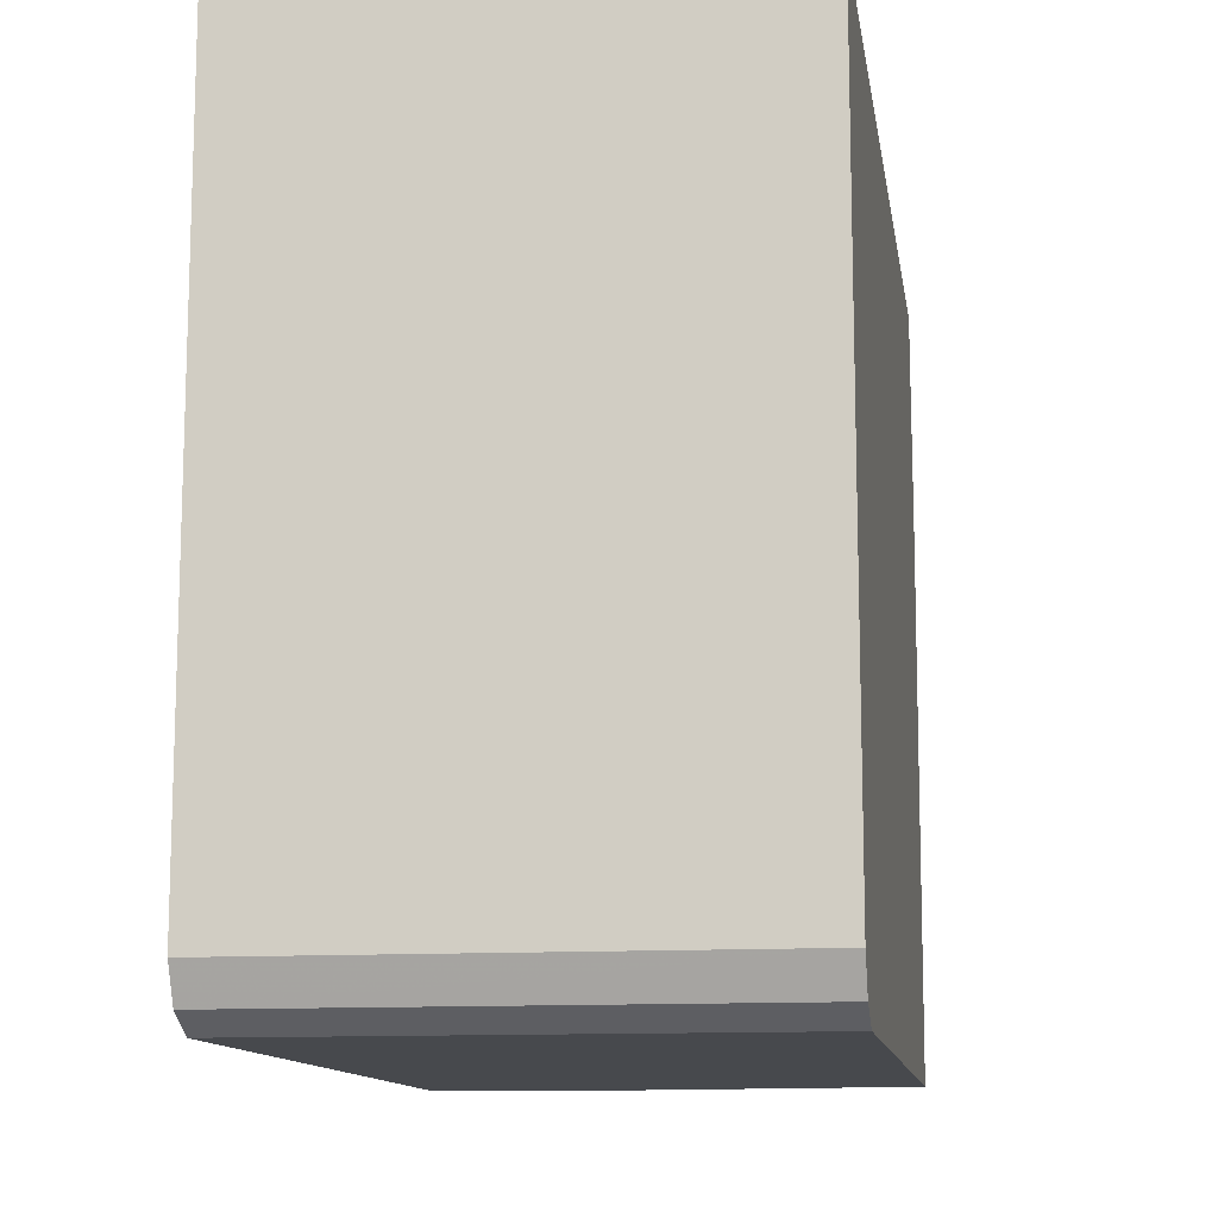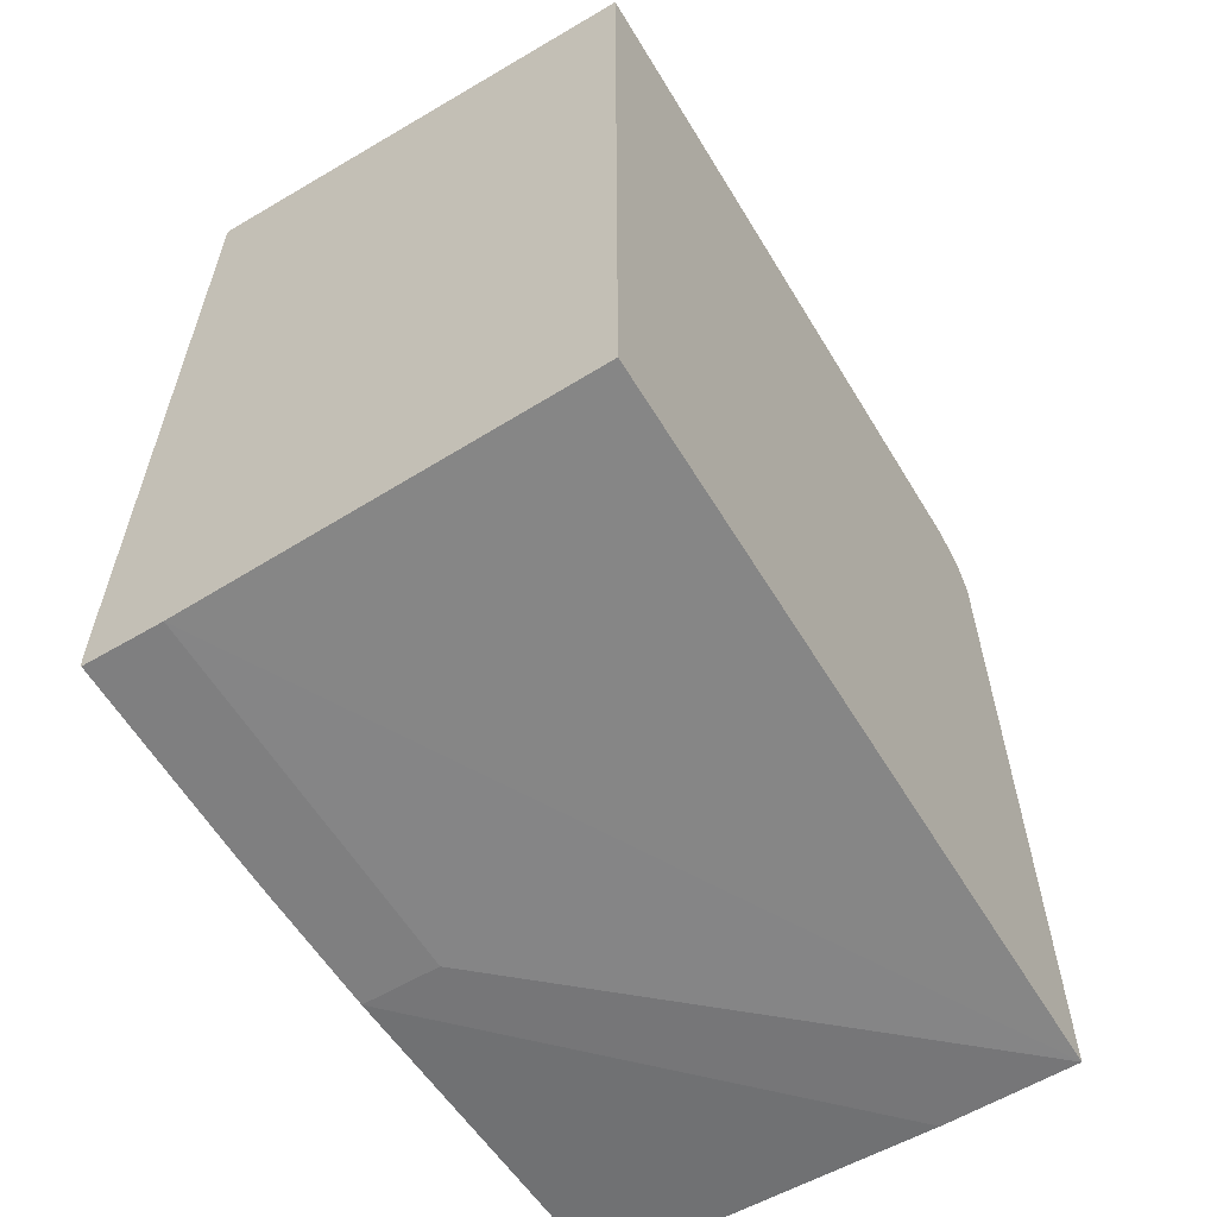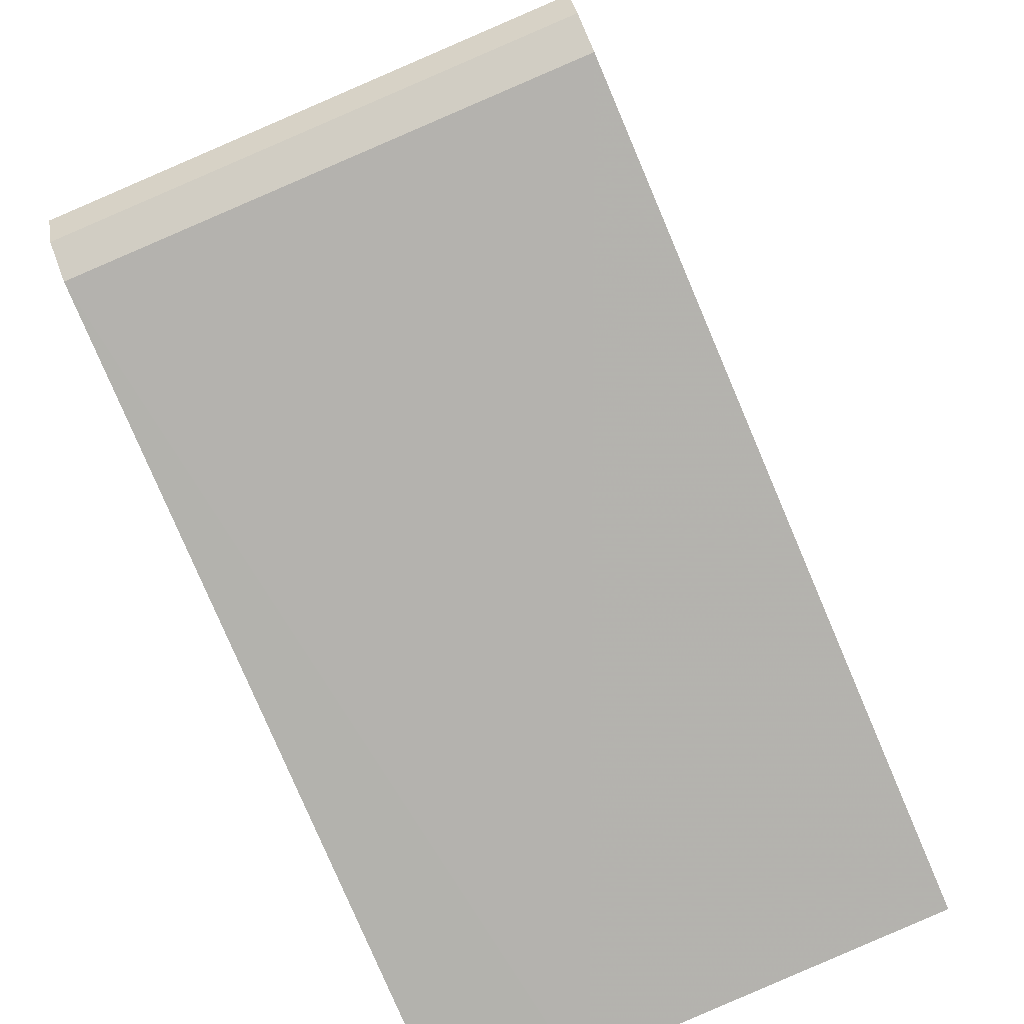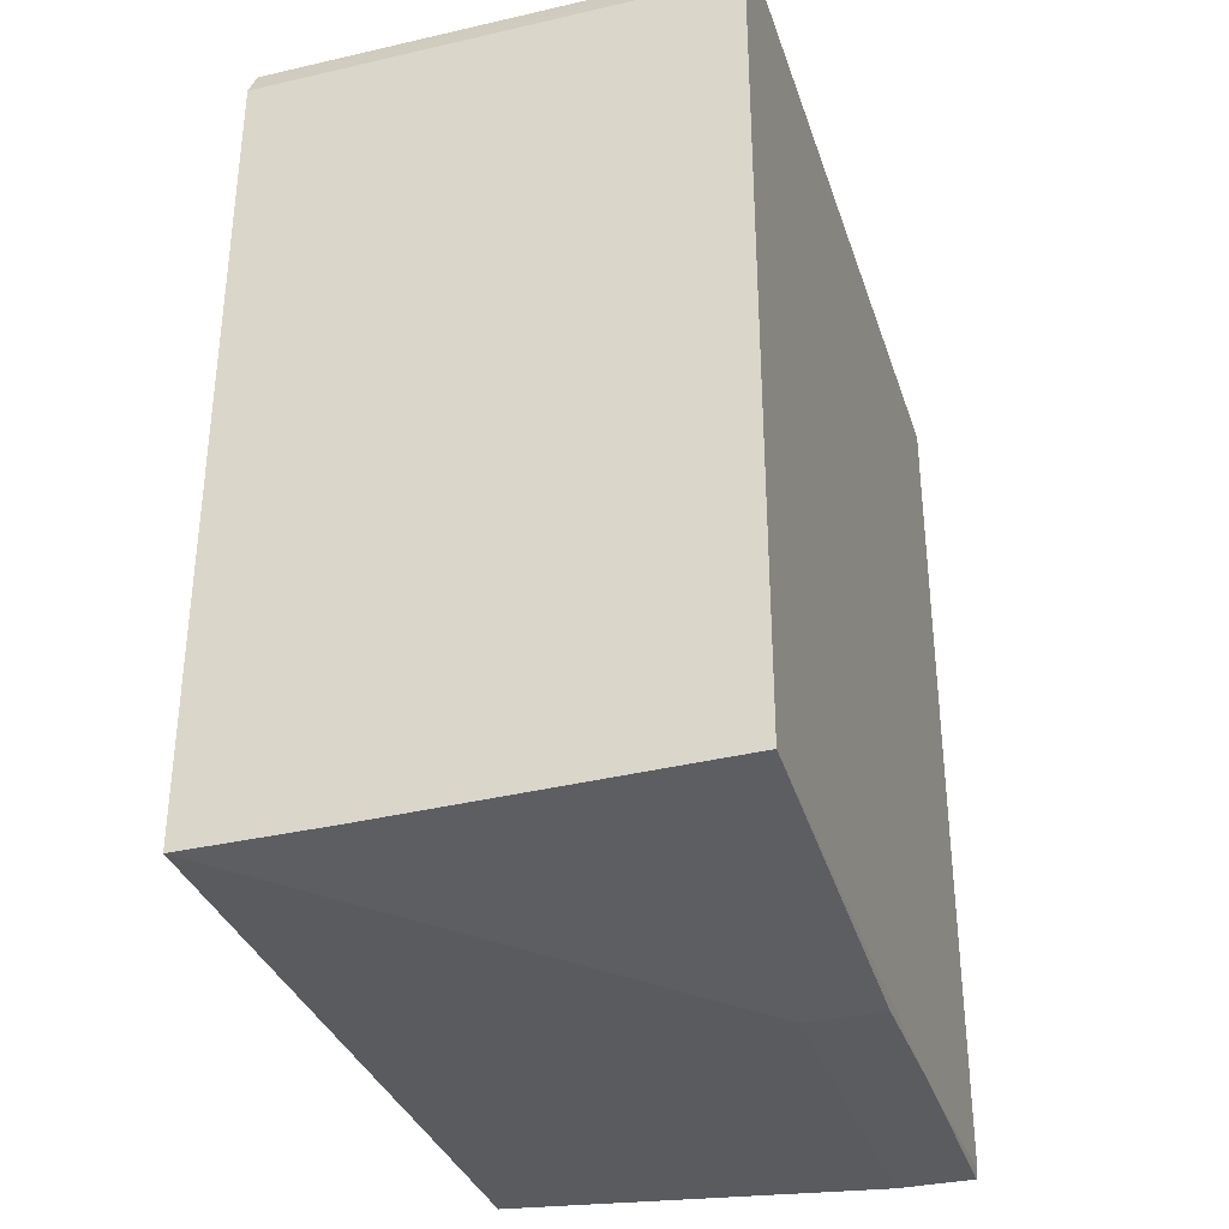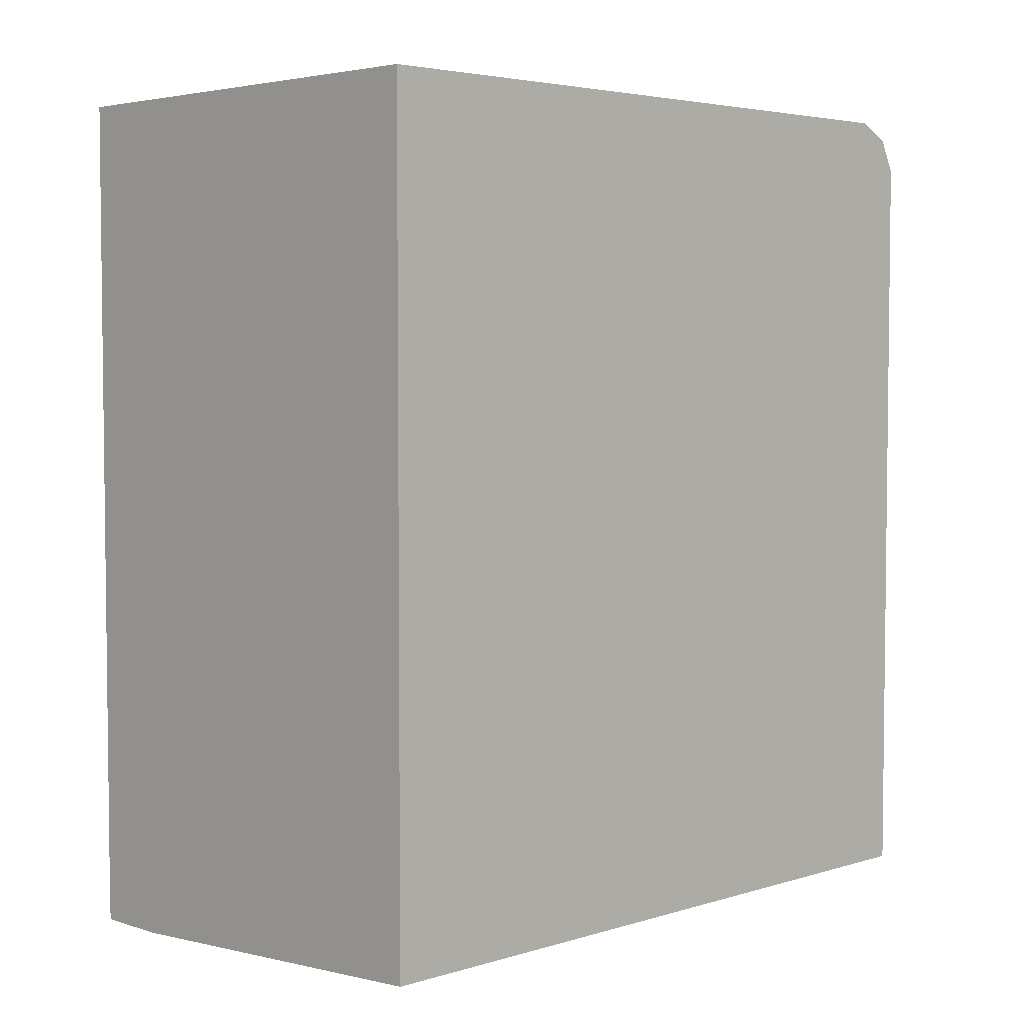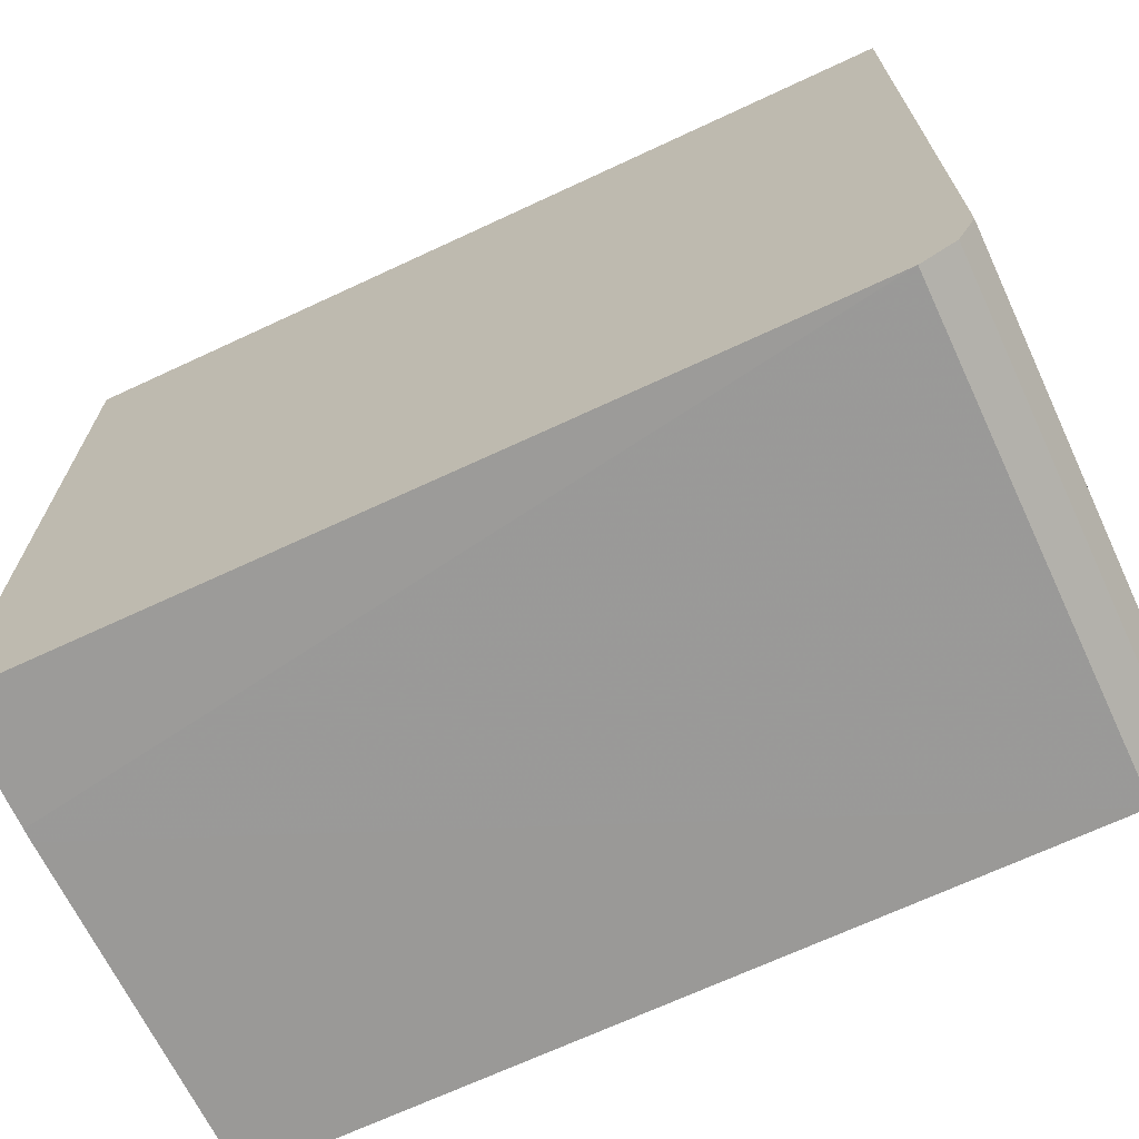
<metadata>
{"format":"obj","ext":"obj","renderer":"f3d","projection":"perspective","resolution":1024,"background":"white","views":[{"elev":-12.1,"azim":-171.3,"up":"+Z"},{"elev":-59.8,"azim":31.1,"up":"+Y"},{"elev":-79.7,"azim":-156.9,"up":"+Z"},{"elev":-34.0,"azim":-162.8,"up":"+Y"},{"elev":4.1,"azim":45.4,"up":"+Y"},{"elev":-69.1,"azim":115.0,"up":"+Z"}]}
</metadata>
<code>
v 0.1404 -0.1544 -0.2676
v 0.1404 -0.1549 -0.8236
v 0.1404 0.4305 -0.8236
v 0.05099 -0.1549 -0.8246
v -0.2072 0.4305 -0.8236
v 0.04152 -0.1549 -0.8246
v -0.1497 -0.1726 -0.5455
v -0.1497 -0.1726 -0.2676
v -0.2059 -0.1726 -0.5455
v -0.2072 -0.1497 -0.8236
v -0.2072 -0.1659 -0.5455
v -0.2072 -0.1659 -0.2676
v -0.2072 -0.1726 -0.4093
v -0.2059 -0.1726 -0.2676
v -0.2072 -0.1726 -0.4458
v 0.1404 0.468 -0.2676
v -0.2072 0.468 -0.2677
v -0.2072 0.468 -0.7862
v 0.1404 0.468 -0.7862
v 0.1404 0.4555 -0.8111
v -0.2072 0.4555 -0.8111
f 17 16 18
f 14 8 12
f 8 1 12
f 8 2 1
f 16 12 1
f 17 12 16
f 17 18 12
f 19 18 16
f 16 1 3
f 20 21 18
f 20 5 21
f 20 3 5
f 20 19 3
f 19 16 3
f 21 5 18
f 5 12 18
f 14 9 8
f 20 18 19
f 15 13 11
f 13 12 11
f 15 10 9
f 2 3 1
f 4 3 2
f 4 5 3
f 4 7 6
f 4 2 7
f 7 2 8
f 7 8 9
f 7 9 6
f 4 6 5
f 6 10 5
f 11 5 10
f 11 12 5
f 15 11 10
f 13 14 12
f 13 9 14
f 15 9 13
f 6 9 10

</code>
